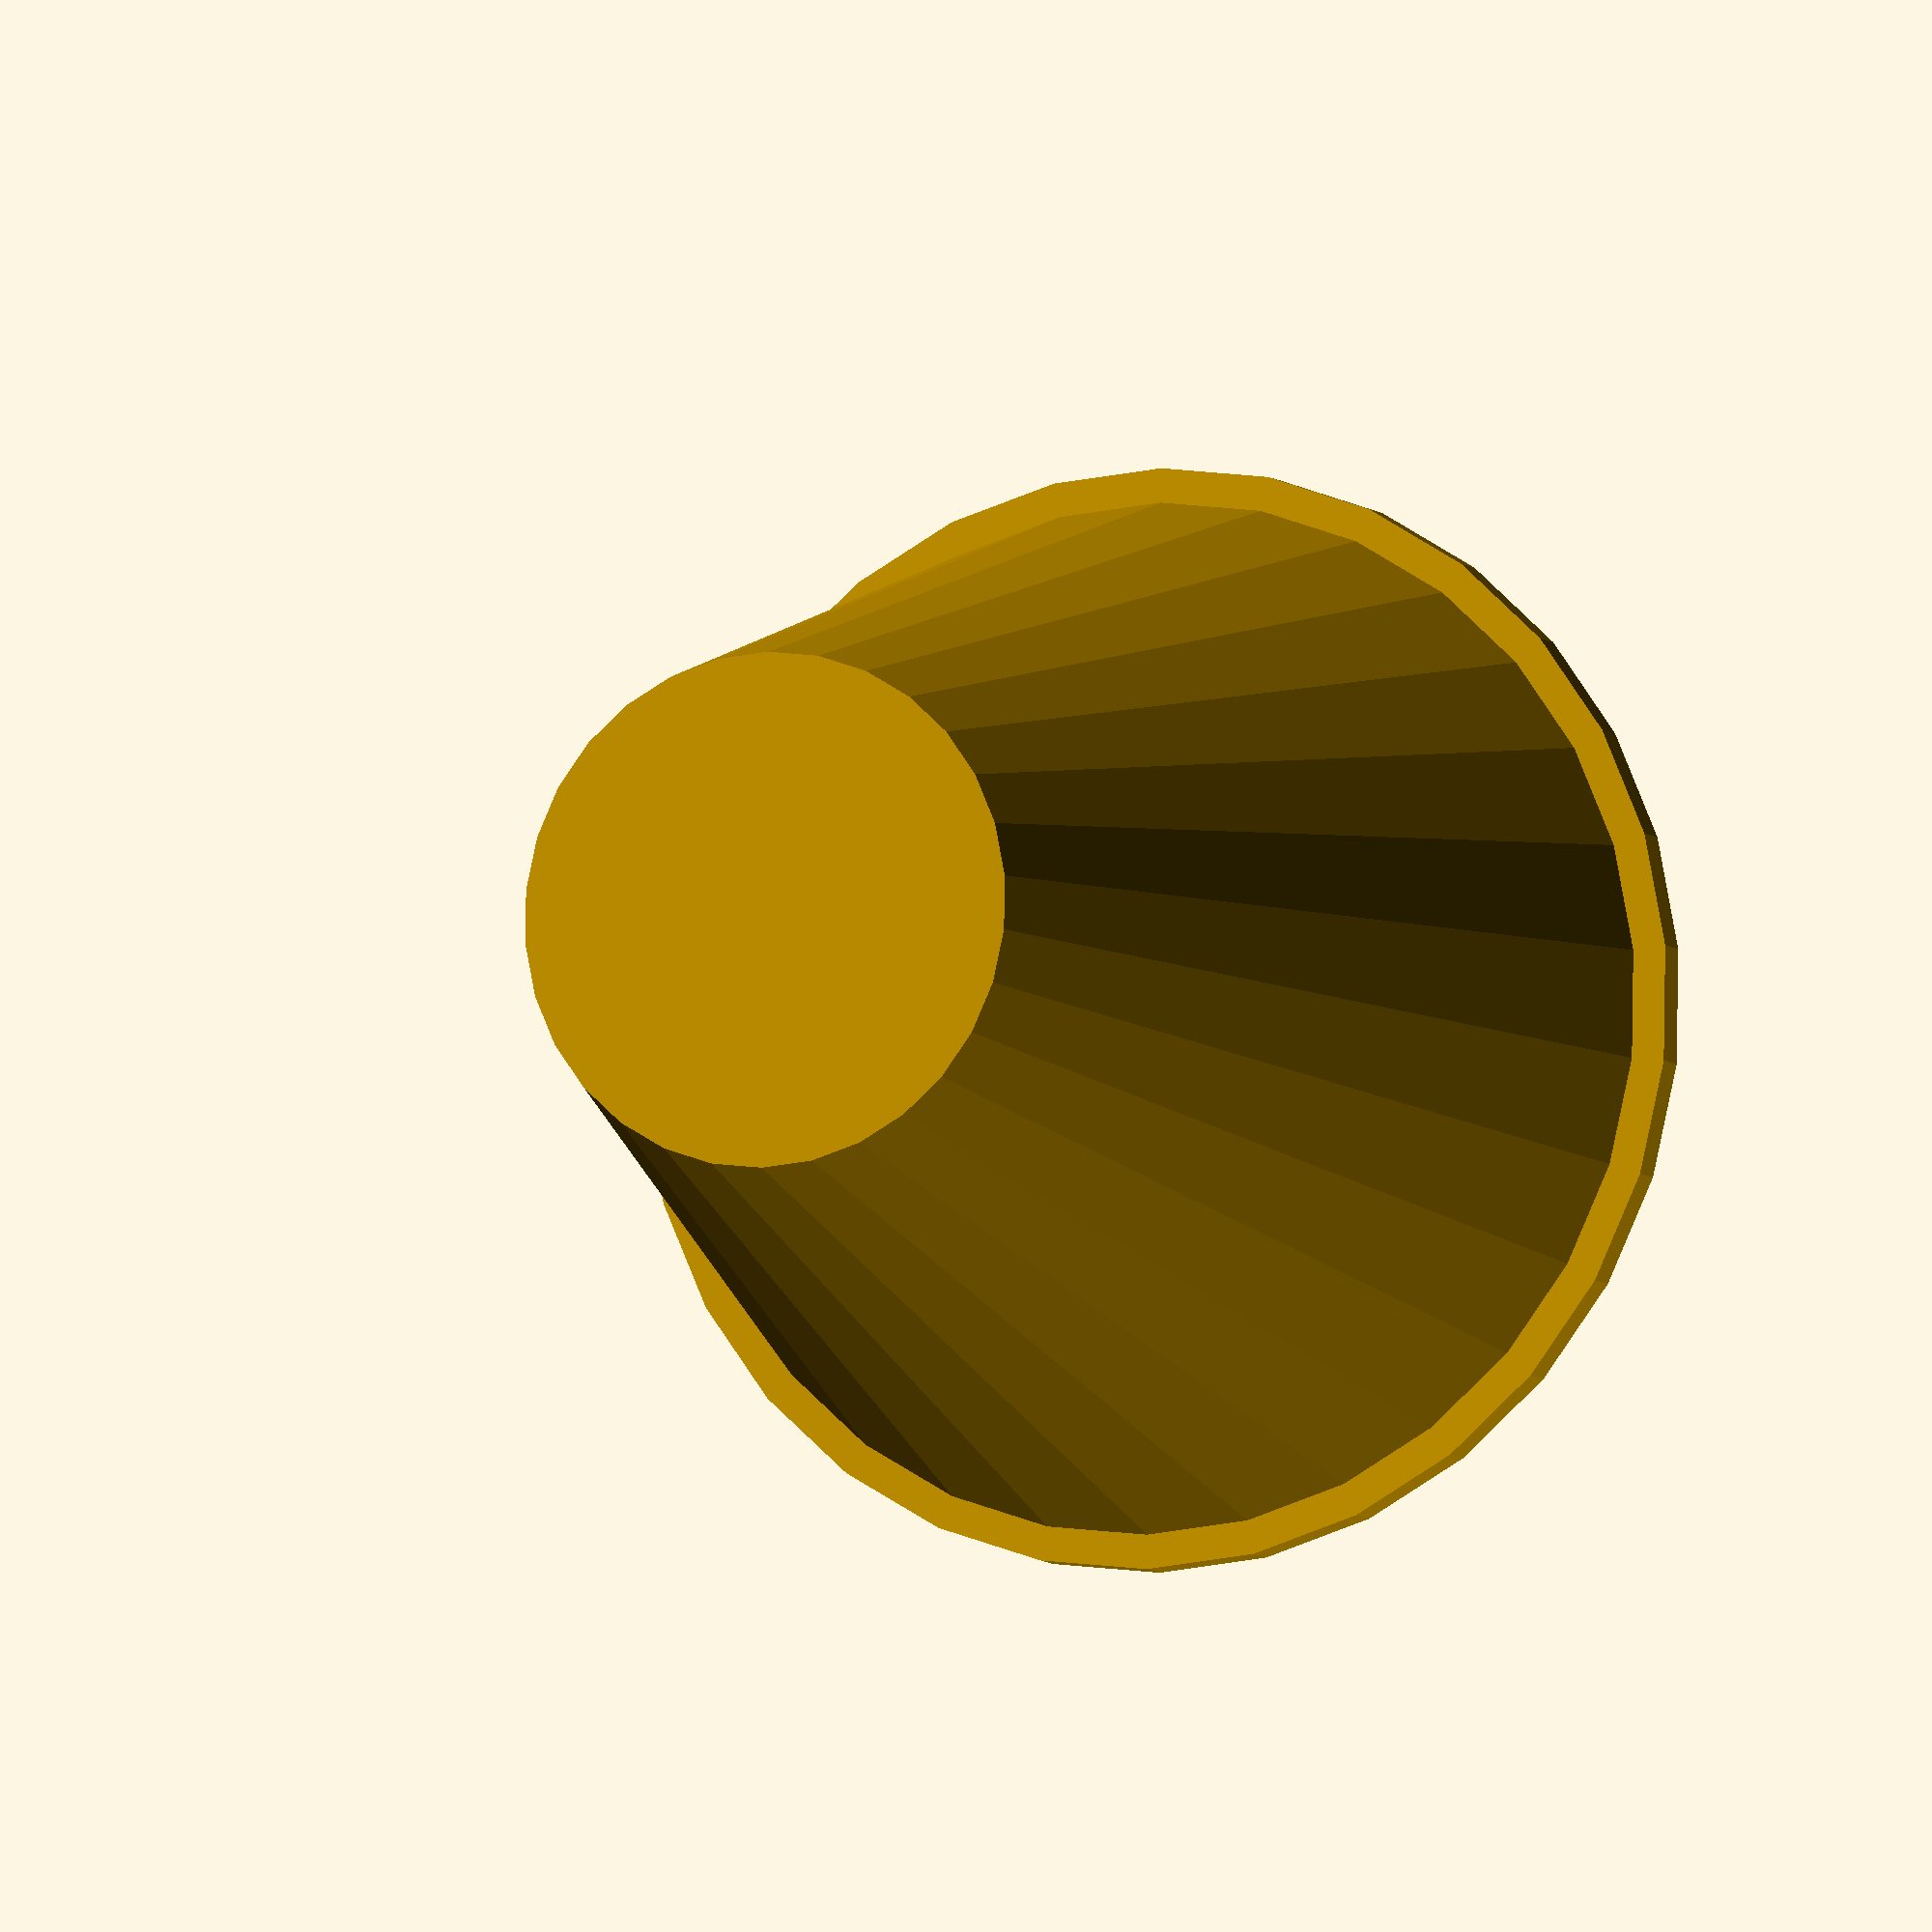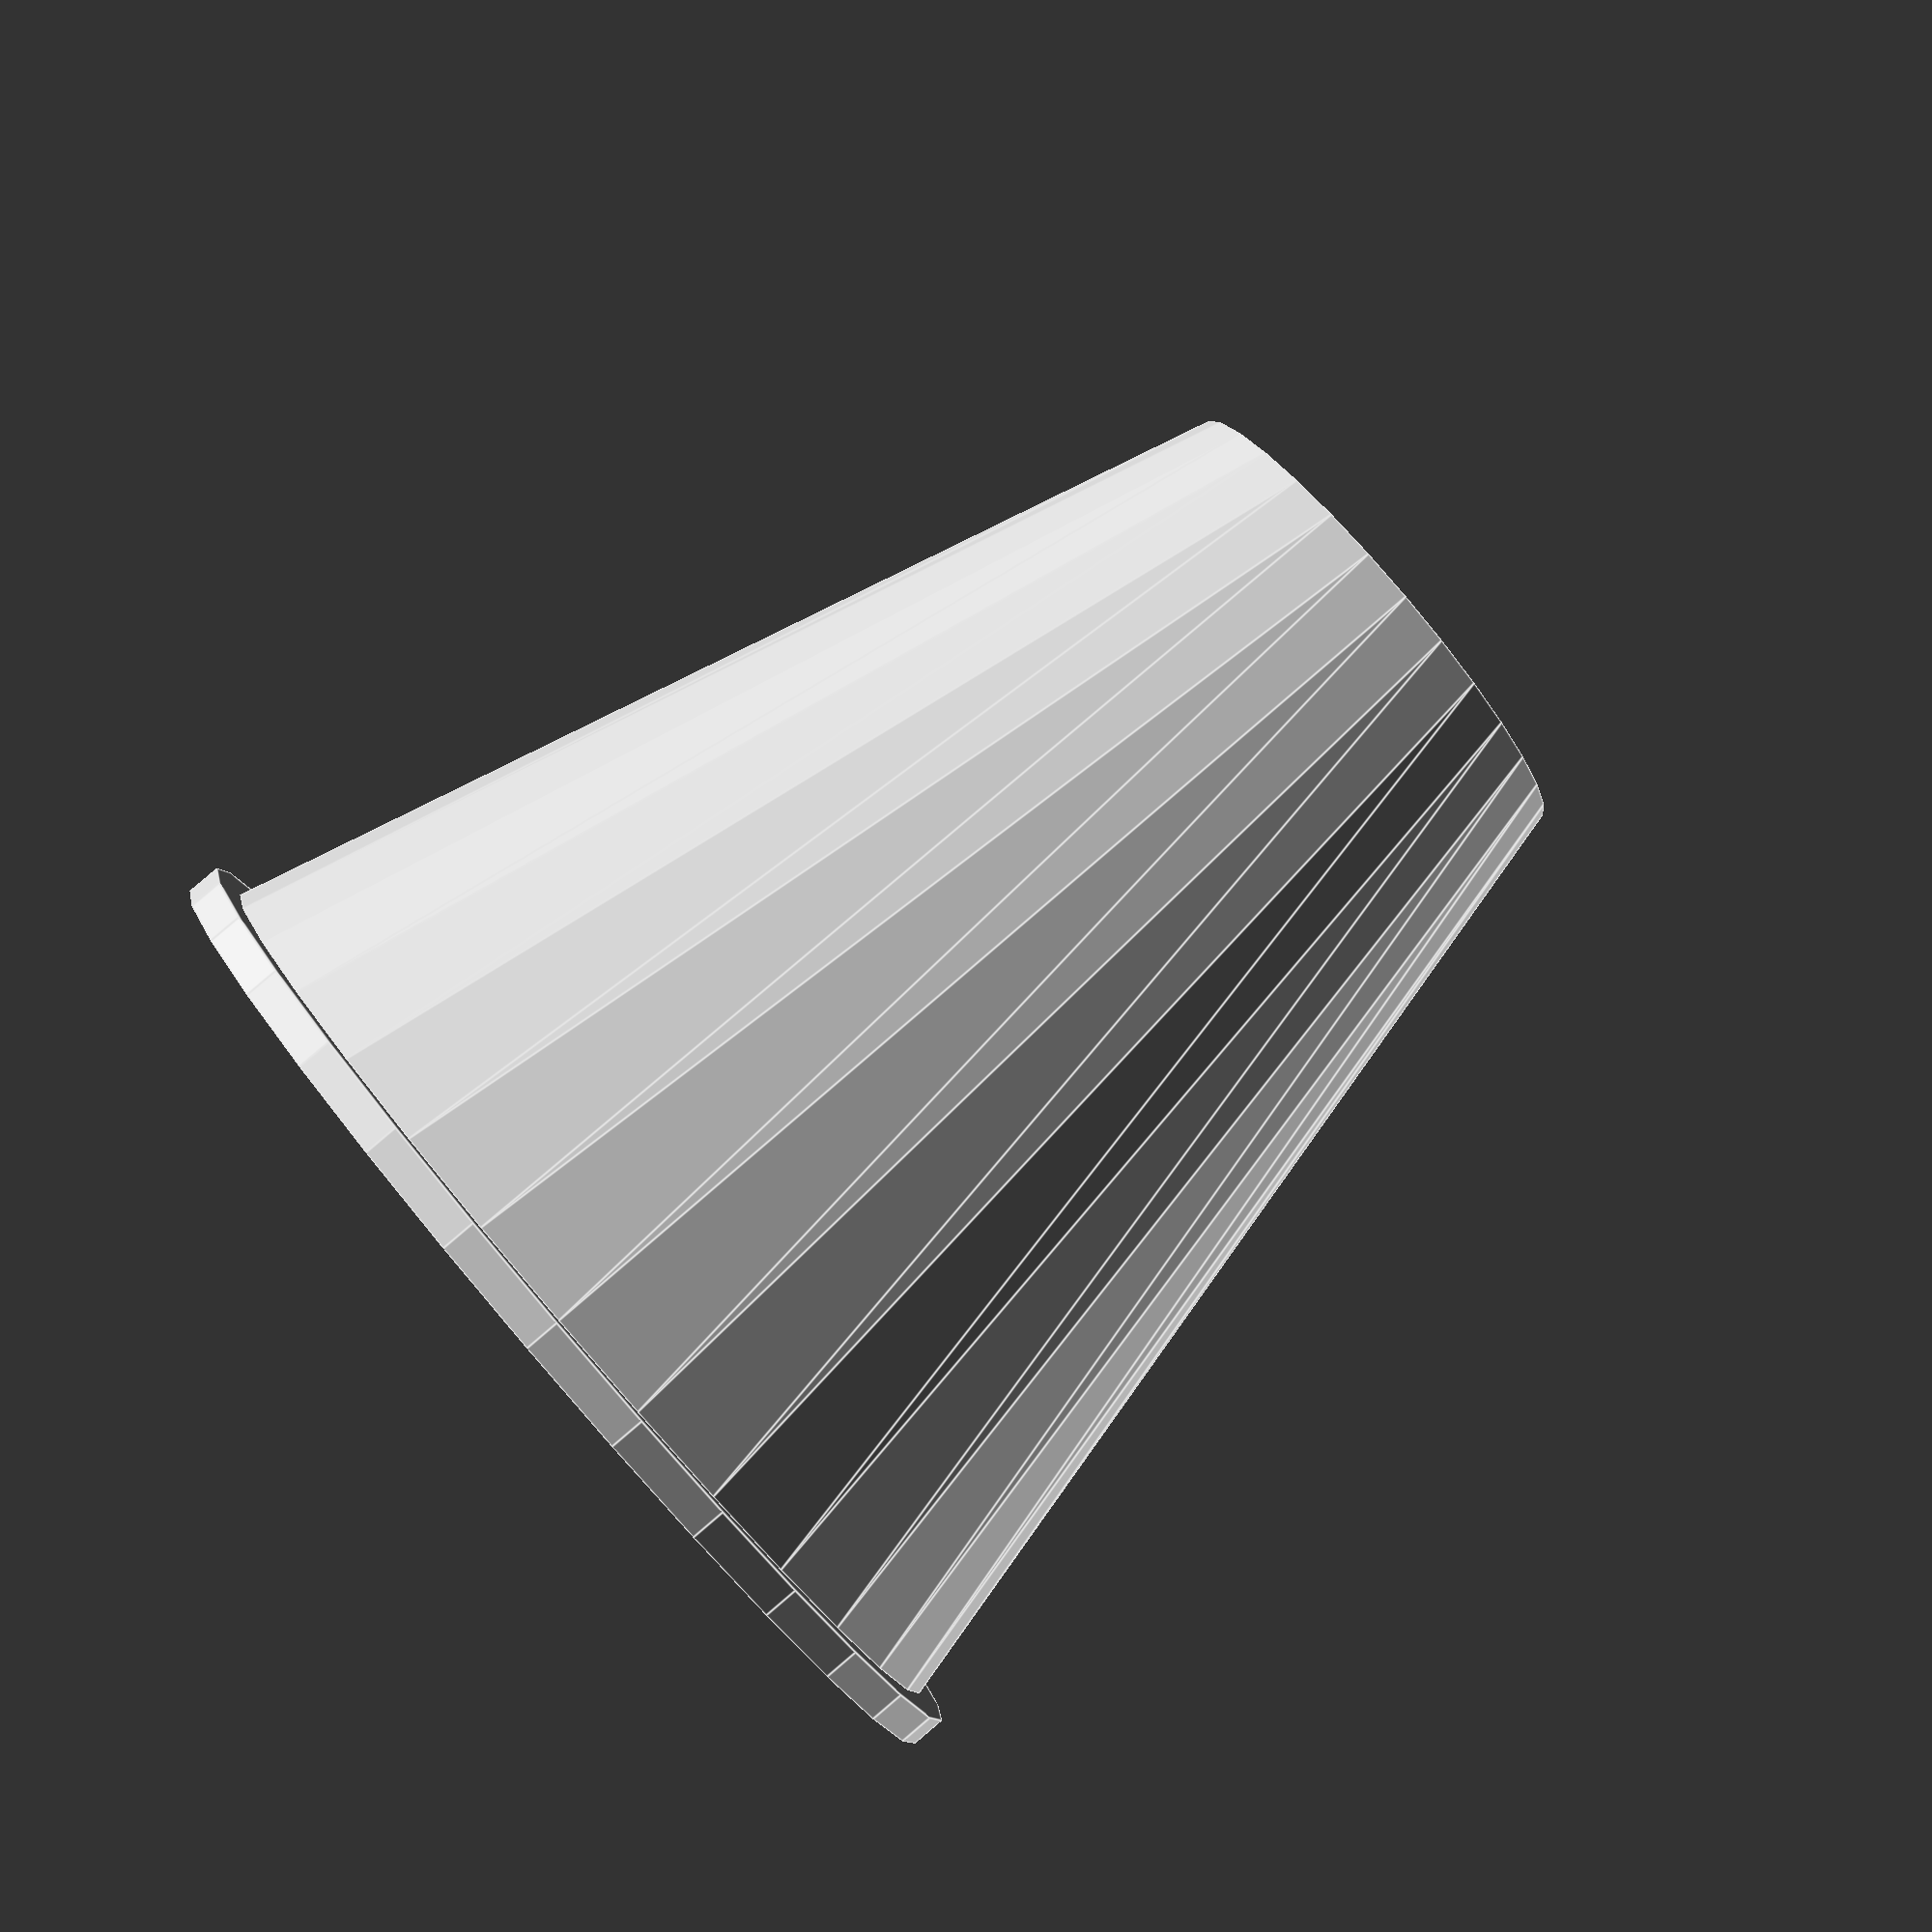
<openscad>
module pahar_plastic(inaltime_pahar, raza_baza_pahar, raza_sus_pahar, raza_buza, inaltime_buza, grosime_perete)
{
   difference(){
    union(){
    cylinder(h = inaltime_pahar, r1 = raza_baza_pahar, r2 = raza_sus_pahar);
    translate([0, 0, inaltime_pahar]) cylinder(h = inaltime_buza, r = 32); 
    } 
    translate([0, 0, grosime_perete]) cylinder(h = inaltime_pahar + inaltime_buza, r1 = raza_baza_pahar - grosime_perete, r2 = raza_sus_pahar - grosime_perete);
        
    }  
}

pahar_plastic(60, 15, 30, 32, 2, 1);
</openscad>
<views>
elev=6.5 azim=353.2 roll=202.0 proj=o view=wireframe
elev=273.6 azim=249.4 roll=49.6 proj=p view=edges
</views>
